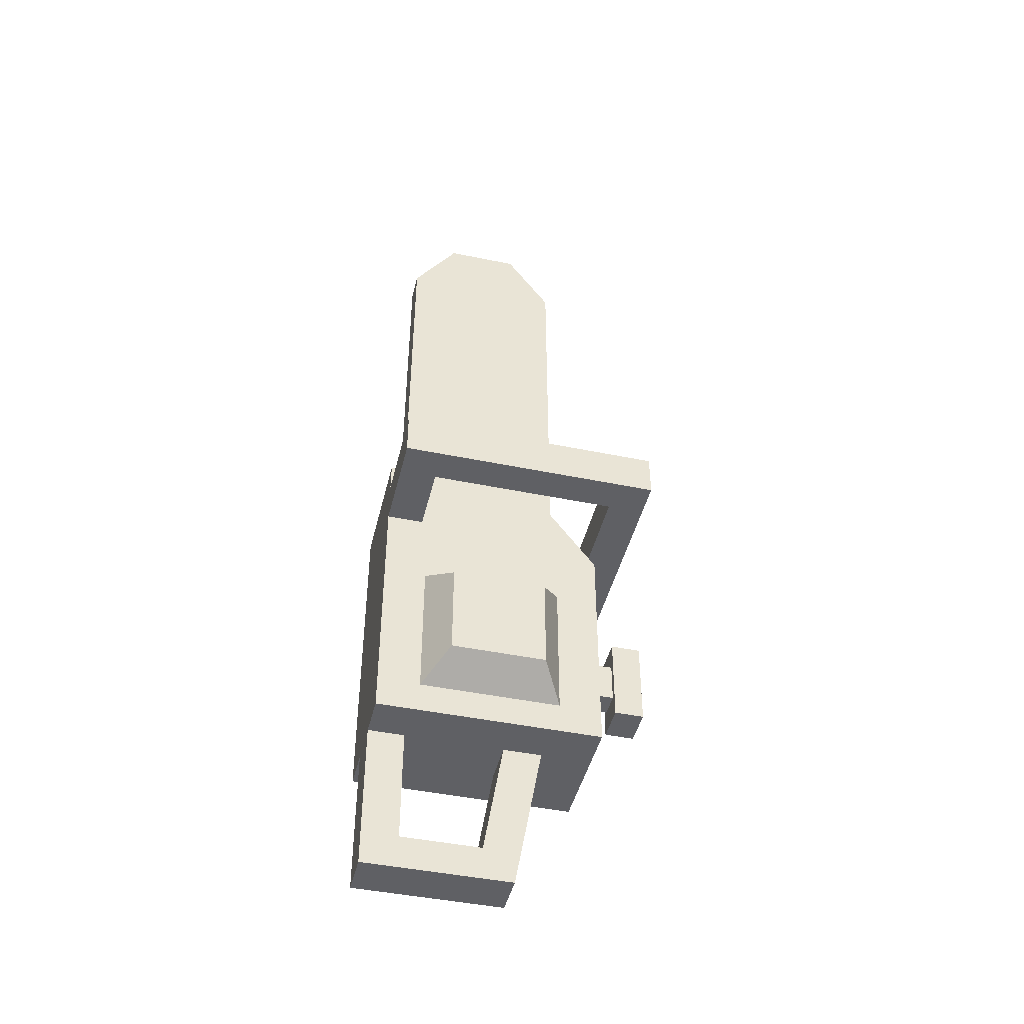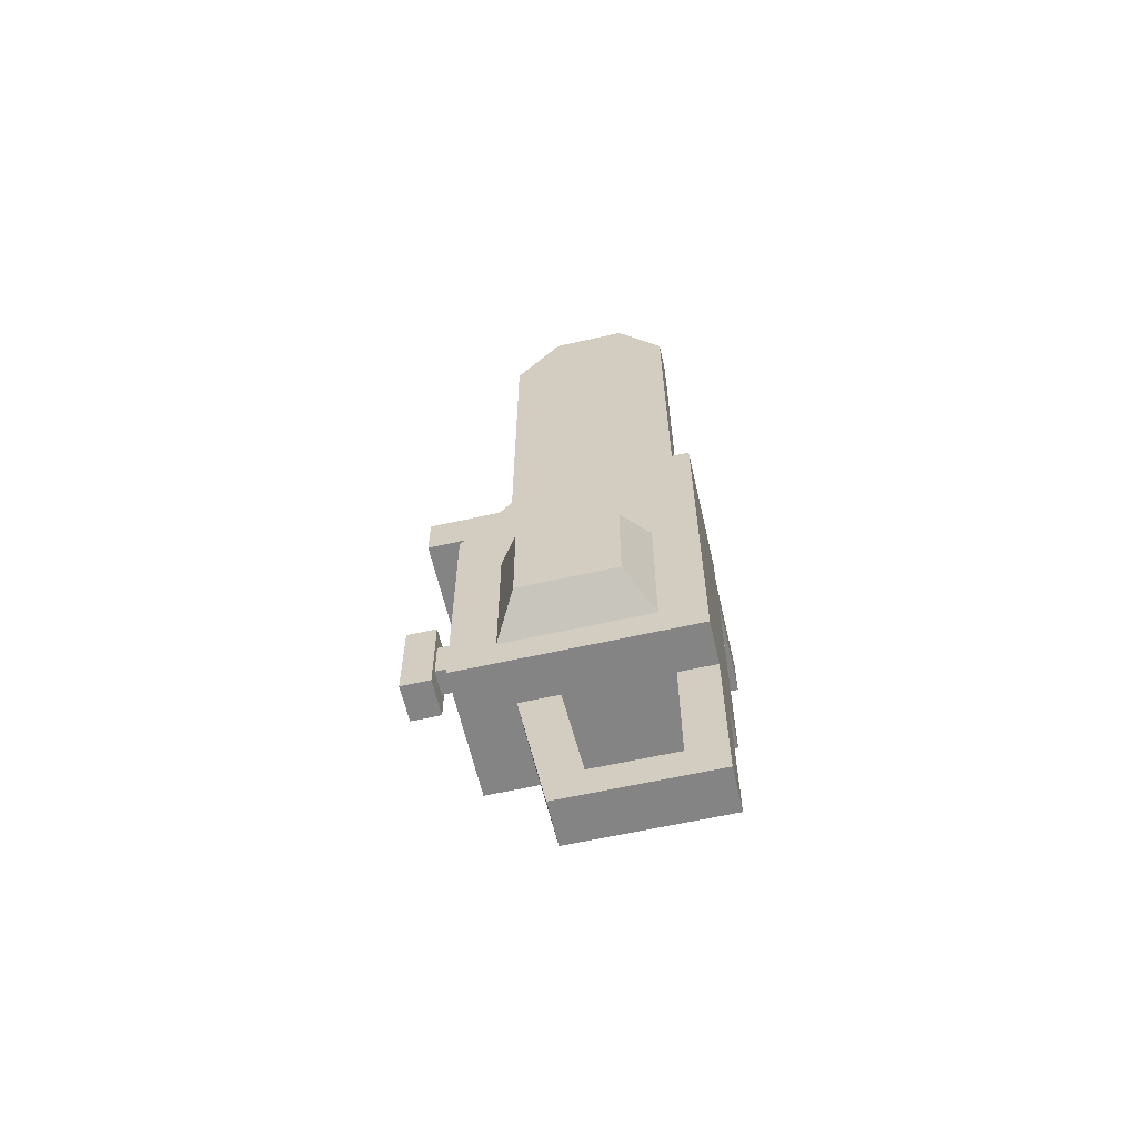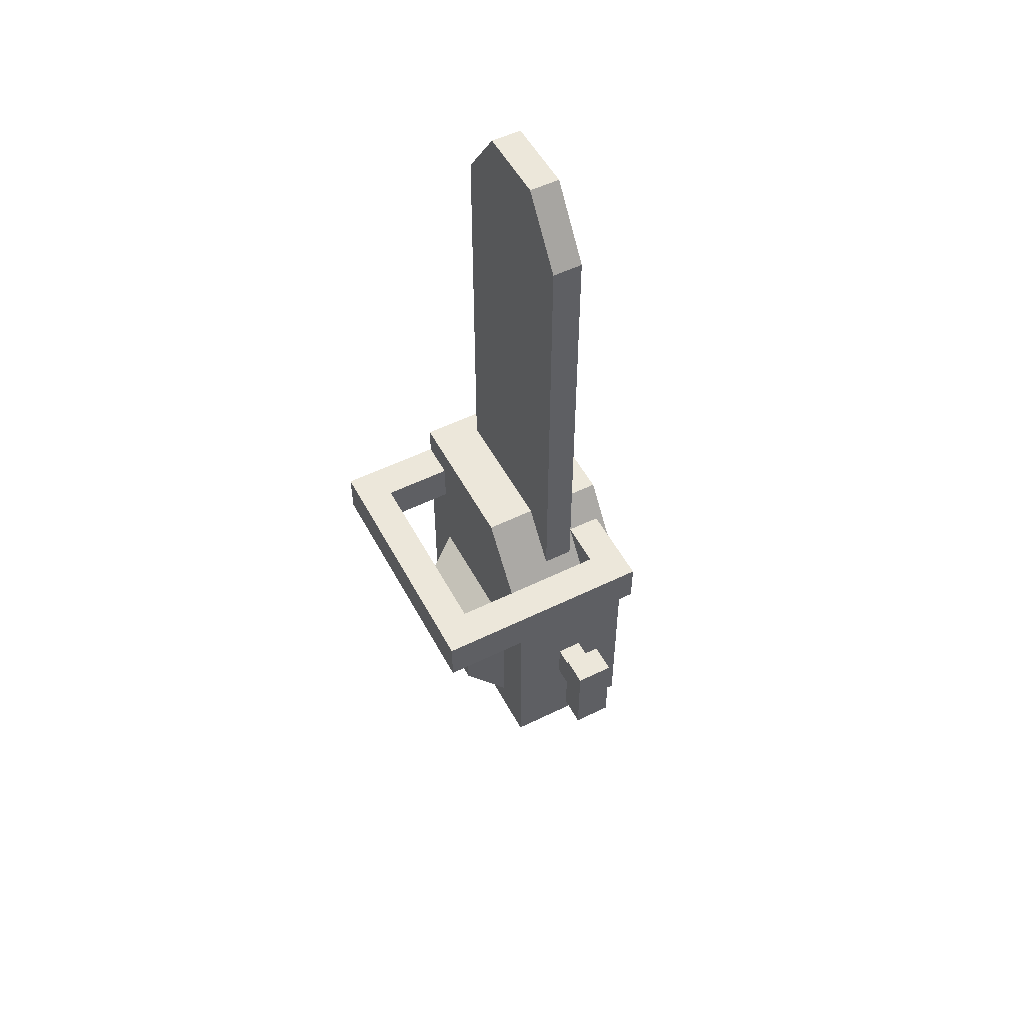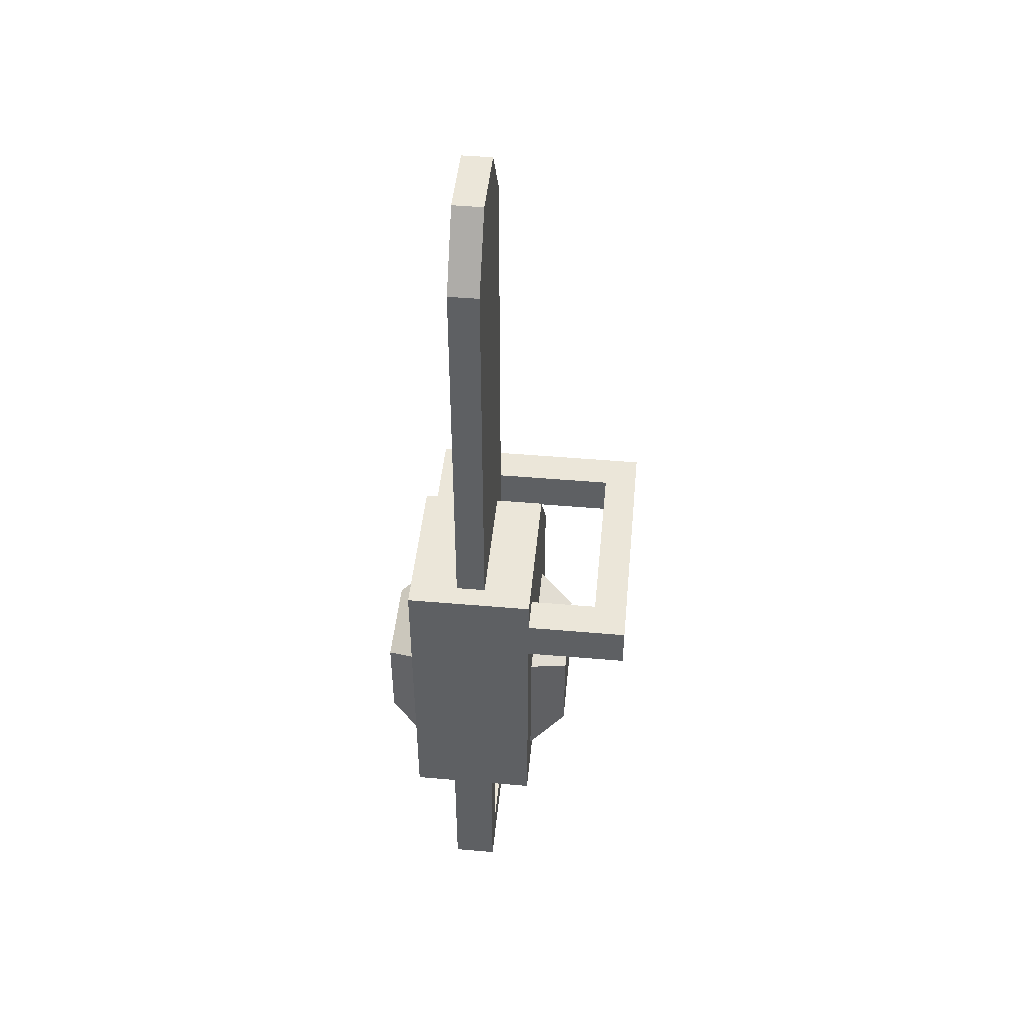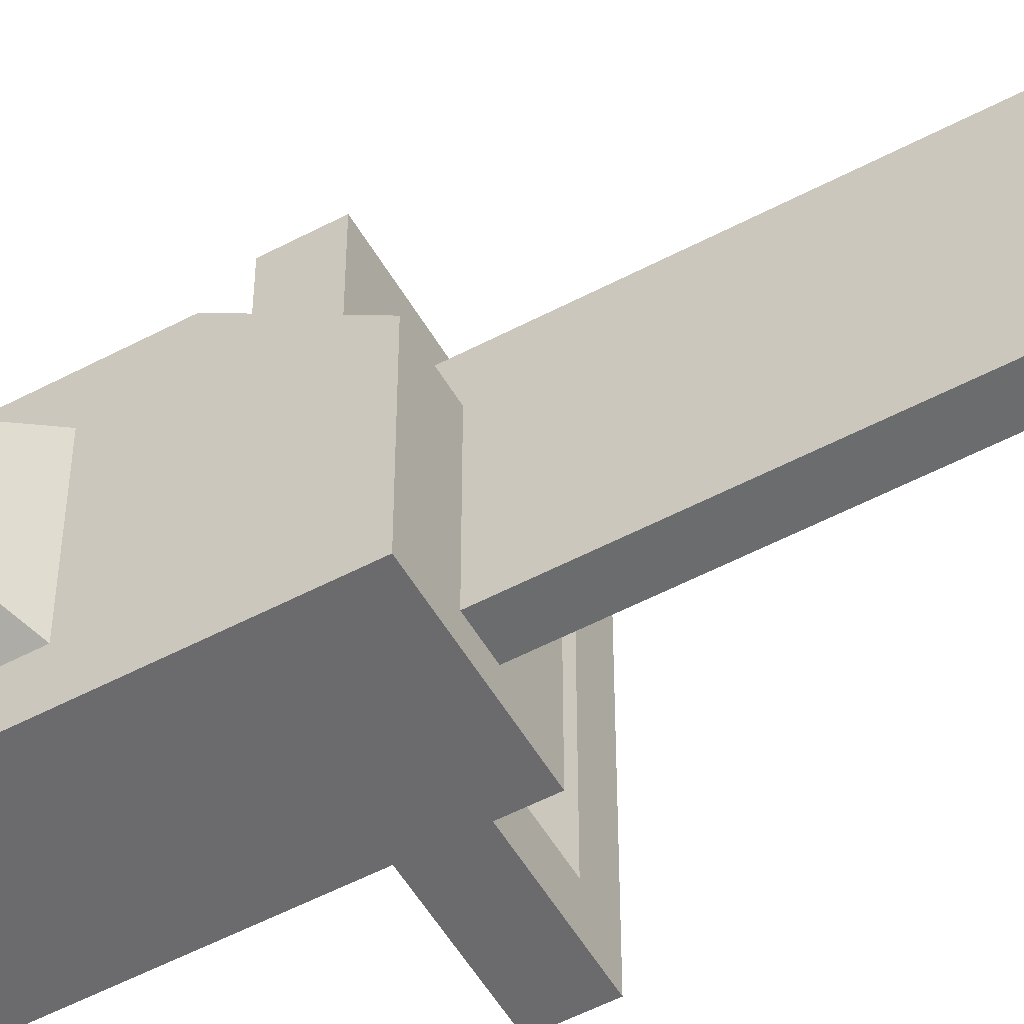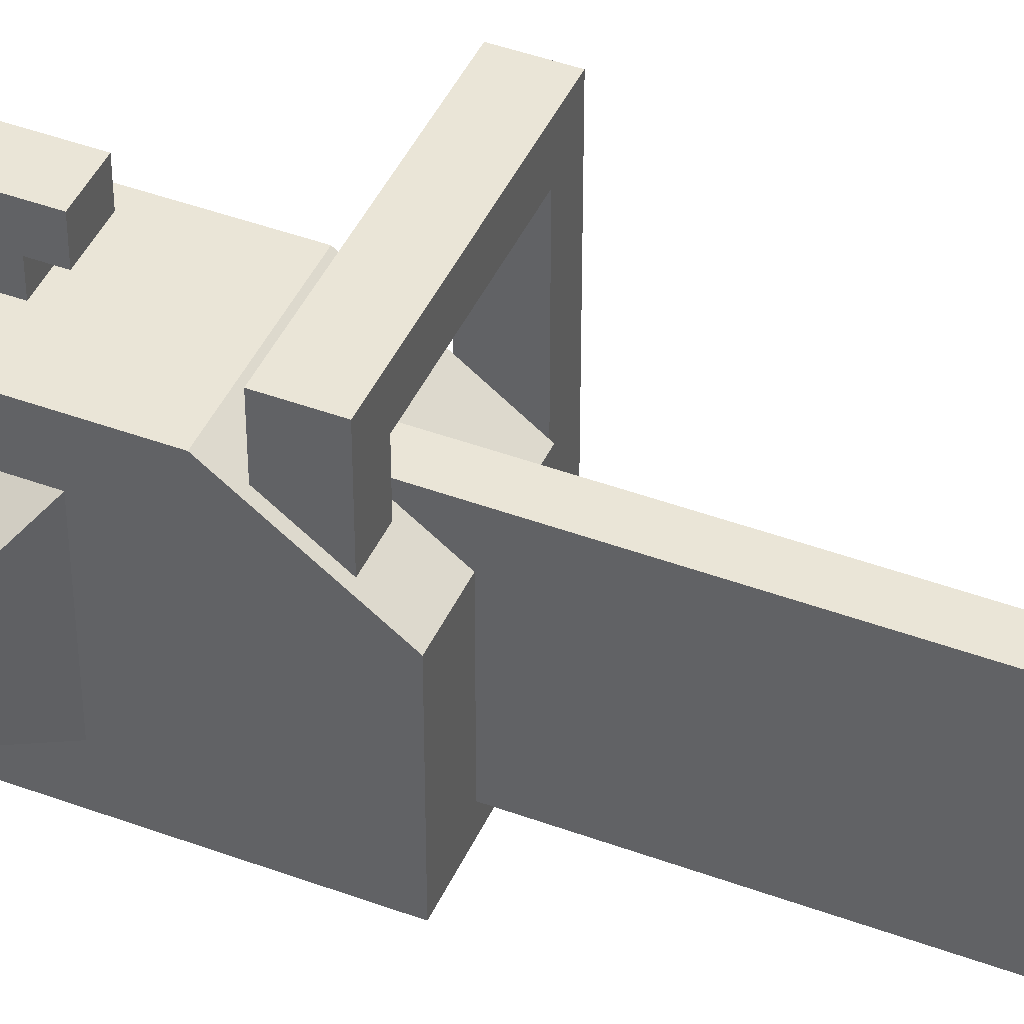
<metadata>
{"format":"obj","ext":"obj","renderer":"f3d","projection":"perspective","resolution":1024,"background":"white","views":[{"elev":-44.8,"azim":76.5,"up":"+Z"},{"elev":-61.4,"azim":-77.1,"up":"+Z"},{"elev":53.1,"azim":152.3,"up":"+Z"},{"elev":47.0,"azim":5.6,"up":"+Z"},{"elev":-53.5,"azim":-60.5,"up":"+Y"},{"elev":44.2,"azim":-66.6,"up":"+Y"}]}
</metadata>
<code>
o chainsaw.obj
v -0.162 0.2666 -0.1276
v -0.162 0.2666 -0.04786
v 0.2434 0.2666 -0.1276
v 0.2434 0.2666 -0.04786
v 0.2434 -0.2042 -0.1276
v 0.2434 -0.2042 -0.04786
v 0.05785 -0.2042 -0.1276
v 0.05785 -0.2042 -0.04786
v 0.05785 -0.1383 -0.1276
v 0.05785 -0.1383 -0.04786
v -0.1009 0.2007 -0.1276
v -0.1009 0.2007 -0.04786
v 0.1824 -0.1383 -0.04786
v 0.1824 -0.1383 -0.1276
v 0.1824 0.2007 -0.1276
v 0.1824 0.2007 -0.04786
v -0.162 0.1642 -0.1276
v -0.162 0.1003 -0.04786
v -0.1009 0.1003 -0.04786
v -0.1009 0.1642 -0.1276
v 0.05785 -0.2042 0.008348
v 0.05785 -0.2042 -0.5853
v 0.05785 0.0748 0.008348
v 0.05785 0.2048 -0.5853
v -0.1756 0.0748 0.008348
v -0.1756 0.2048 -0.5853
v -0.1756 -0.2042 0.008348
v -0.1756 -0.2042 -0.5853
v 0.05785 0.2048 -0.1664
v -0.1756 0.2048 -0.1664
v -0.09874 0.1126 -0.5853
v -0.01904 0.1126 -0.5853
v -0.09874 0.06357 -0.8608
v -0.01904 0.06357 -0.8608
v -0.09874 -0.2042 -0.8608
v -0.01904 -0.2042 -0.8608
v -0.09874 -0.2042 -0.5853
v -0.01904 -0.2042 -0.5853
v -0.09874 -0.1383 -0.5853
v -0.01904 -0.1383 -0.5853
v -0.09874 0.04262 -0.5853
v -0.01904 0.04262 -0.5853
v -0.01904 -0.1383 -0.7997
v -0.09874 -0.1383 -0.7997
v -0.09874 0.007321 -0.7997
v -0.01904 0.007321 -0.7997
v 0.05785 -0.1274 -0.5284
v 0.05785 0.1281 -0.5284
v 0.05785 0.1281 -0.2668
v 0.05785 -0.1274 -0.2668
v 0.1256 -0.08548 -0.4854
v 0.1256 0.08611 -0.4854
v 0.1256 0.08611 -0.3097
v 0.1256 -0.08548 -0.3097
v 0.1256 -0.06233 -0.4617
v 0.1256 0.06296 -0.4617
v 0.1256 0.06296 -0.3334
v 0.1256 -0.06233 -0.3334
v 0.1256 -0.06233 -0.3885
v 0.1256 0.06296 -0.3885
v 0.1256 0.06296 -0.4074
v 0.1256 -0.06233 -0.4074
v 0.1256 -0.06233 -0.4414
v 0.1256 0.06296 -0.4414
v 0.1256 -0.06233 -0.3538
v 0.1256 0.06296 -0.3538
v -0.03588 0.2048 -0.3389
v -0.03588 0.2048 -0.4129
v -0.08189 0.2048 -0.4129
v -0.08189 0.2048 -0.3389
v -0.02457 0.312 -0.2949
v -0.02457 0.312 -0.4568
v -0.09321 0.312 -0.4568
v -0.09321 0.312 -0.2949
v -0.02457 0.2584 -0.2949
v -0.09321 0.2584 -0.2949
v -0.09321 0.2584 -0.4568
v -0.02457 0.2584 -0.4568
v -0.03588 0.2584 -0.3389
v -0.08189 0.2584 -0.3389
v -0.08189 0.2584 -0.4129
v -0.03588 0.2584 -0.4129
v -0.1756 0.1281 -0.2668
v -0.1756 0.1281 -0.5284
v -0.1756 -0.1274 -0.5284
v -0.1756 -0.1274 -0.2668
v -0.2434 -0.08548 -0.3097
v -0.2434 0.08611 -0.3097
v -0.2434 0.08611 -0.4854
v -0.2434 -0.08548 -0.4854
v -0.2434 -0.06233 -0.3334
v -0.2434 0.06296 -0.3334
v -0.2434 0.06296 -0.4617
v -0.2434 -0.06233 -0.4617
v -0.2434 -0.06233 -0.4067
v -0.2434 0.06296 -0.4067
v -0.2434 0.06296 -0.3878
v -0.2434 -0.06233 -0.3878
v -0.2434 -0.06233 -0.3538
v -0.2434 0.06296 -0.3538
v -0.2434 -0.06233 -0.4414
v -0.2434 0.06296 -0.4414
v -0.08589 0.1427 -0.08268
v -0.03189 0.1427 -0.08268
v -0.08589 -0.1646 0.008348
v -0.03189 -0.1646 0.008348
v -0.08589 -0.1634 0.7392
v -0.03189 -0.1634 0.7392
v -0.08589 0.1415 0.7392
v -0.03189 0.1415 0.7392
v -0.03189 0.1076 -0.08268
v -0.08589 0.1076 -0.08268
v -0.08589 0.1076 0.7267
v -0.03189 0.1076 0.7267
v -0.03189 -0.1295 0.008348
v -0.08589 -0.1295 0.008348
v -0.08589 -0.1295 0.7267
v -0.03189 -0.1295 0.7267
v -0.08589 0.04148 0.8249
v -0.03189 0.04148 0.8249
v -0.08589 -0.06338 0.8249
v -0.03189 -0.06338 0.8249
v -0.08589 0.05711 0.8608
v -0.03189 0.05711 0.8608
v -0.08589 -0.07901 0.8608
v -0.03189 -0.07901 0.8608
v -0.08589 0.02712 0.7582
v -0.08589 -0.04873 0.7582
v -0.08589 0.02712 0.6821
v -0.08589 -0.04873 0.6821
v -0.03189 0.02712 0.6821
v -0.03189 -0.04873 0.6821
v -0.03189 0.02712 0.7582
v -0.03189 -0.04873 0.7582
g Items_ChainSaw_02
f 1 4 3
f 1 2 4
f 4 5 3
f 4 6 5
f 6 7 5
f 6 8 7
f 6 10 8
f 6 13 10
f 13 6 4
f 13 4 16
f 16 4 2
f 16 2 12
f 19 12 2
f 19 2 18
f 14 7 9
f 14 5 7
f 3 5 14
f 3 14 15
f 3 15 11
f 3 11 1
f 1 11 20
f 1 20 17
f 14 10 13
f 14 9 10
f 11 16 12
f 11 15 16
f 15 13 16
f 15 14 13
f 2 17 18
f 2 1 17
f 11 19 20
f 11 12 19
f 25 29 30
f 25 23 29
f 22 27 28
f 22 21 27
f 24 28 26
f 24 22 28
f 21 25 27
f 21 23 25
f 71 73 74
f 71 72 73
f 65 57 58
f 65 66 57
f 31 34 33
f 31 32 34
f 34 35 33
f 34 36 35
f 36 37 35
f 36 38 37
f 46 32 42
f 46 34 32
f 43 34 46
f 43 36 34
f 36 43 40
f 36 40 38
f 44 37 39
f 44 35 37
f 33 35 44
f 33 44 45
f 33 45 41
f 33 41 31
f 44 40 43
f 44 39 40
f 41 46 42
f 41 45 46
f 45 43 46
f 45 44 43
f 47 52 51
f 47 48 52
f 48 53 52
f 48 49 53
f 49 54 53
f 49 50 54
f 50 51 54
f 50 47 51
f 58 55 63
f 58 63 62
f 58 62 59
f 58 59 65
f 63 61 62
f 63 64 61
f 64 52 61
f 52 64 56
f 61 52 60
f 51 52 56
f 51 56 55
f 55 54 51
f 54 55 58
f 53 54 58
f 53 58 57
f 57 52 53
f 66 52 57
f 60 52 66
f 60 66 65
f 60 65 59
f 62 60 59
f 62 61 60
f 55 64 63
f 55 56 64
f 67 82 79
f 67 68 82
f 68 81 82
f 68 69 81
f 69 80 81
f 69 70 80
f 70 79 80
f 70 67 79
f 76 71 74
f 76 75 71
f 77 74 73
f 77 76 74
f 78 73 72
f 78 77 73
f 75 72 71
f 75 78 72
f 101 93 94
f 101 102 93
f 86 88 87
f 86 83 88
f 83 89 88
f 83 84 89
f 84 90 89
f 84 85 90
f 85 87 90
f 85 86 87
f 94 91 99
f 94 99 98
f 94 98 95
f 94 95 101
f 99 97 98
f 99 100 97
f 100 88 97
f 88 100 92
f 97 88 96
f 87 88 92
f 87 92 91
f 91 90 87
f 90 91 94
f 89 90 94
f 89 94 93
f 93 88 89
f 102 88 93
f 96 88 102
f 96 102 101
f 96 101 95
f 98 96 95
f 98 97 96
f 91 100 99
f 91 92 100
f 105 108 107
f 105 106 108
f 104 114 111
f 104 110 114
f 120 114 110
f 120 110 124
f 122 120 124
f 122 124 126
f 118 122 126
f 118 126 108
f 115 118 108
f 115 108 106
f 110 103 109
f 110 104 103
f 109 103 112
f 109 112 113
f 113 123 109
f 113 119 123
f 119 125 123
f 119 121 125
f 121 107 125
f 121 117 107
f 117 105 107
f 117 116 105
f 128 129 130
f 128 127 129
f 110 123 124
f 110 109 123
f 132 133 134
f 132 131 133
f 124 125 126
f 124 123 125
f 126 107 108
f 126 125 107
f 24 29 49
f 49 29 23
f 24 49 48
f 49 23 50
f 22 24 48
f 50 23 21
f 22 48 47
f 21 47 50
f 21 22 47
f 28 27 86
f 25 86 27
f 28 86 85
f 86 25 83
f 26 28 85
f 83 25 30
f 26 85 84
f 30 84 83
f 30 26 84
f 121 119 127
f 119 113 127
f 113 129 127
f 113 112 129
f 112 130 129
f 112 116 130
f 128 121 127
f 116 128 130
f 117 121 128
f 116 117 128
f 111 114 133
f 114 120 133
f 120 122 133
f 111 133 131
f 122 134 133
f 115 111 131
f 122 118 134
f 115 131 132
f 118 132 134
f 118 115 132
f 29 68 67
f 29 24 68
f 30 29 67
f 24 69 68
f 30 67 70
f 24 26 69
f 26 30 70
f 26 70 69
f 80 75 76
f 80 79 75
f 81 80 76
f 79 78 75
f 81 76 77
f 79 82 78
f 82 81 77
f 82 77 78

</code>
